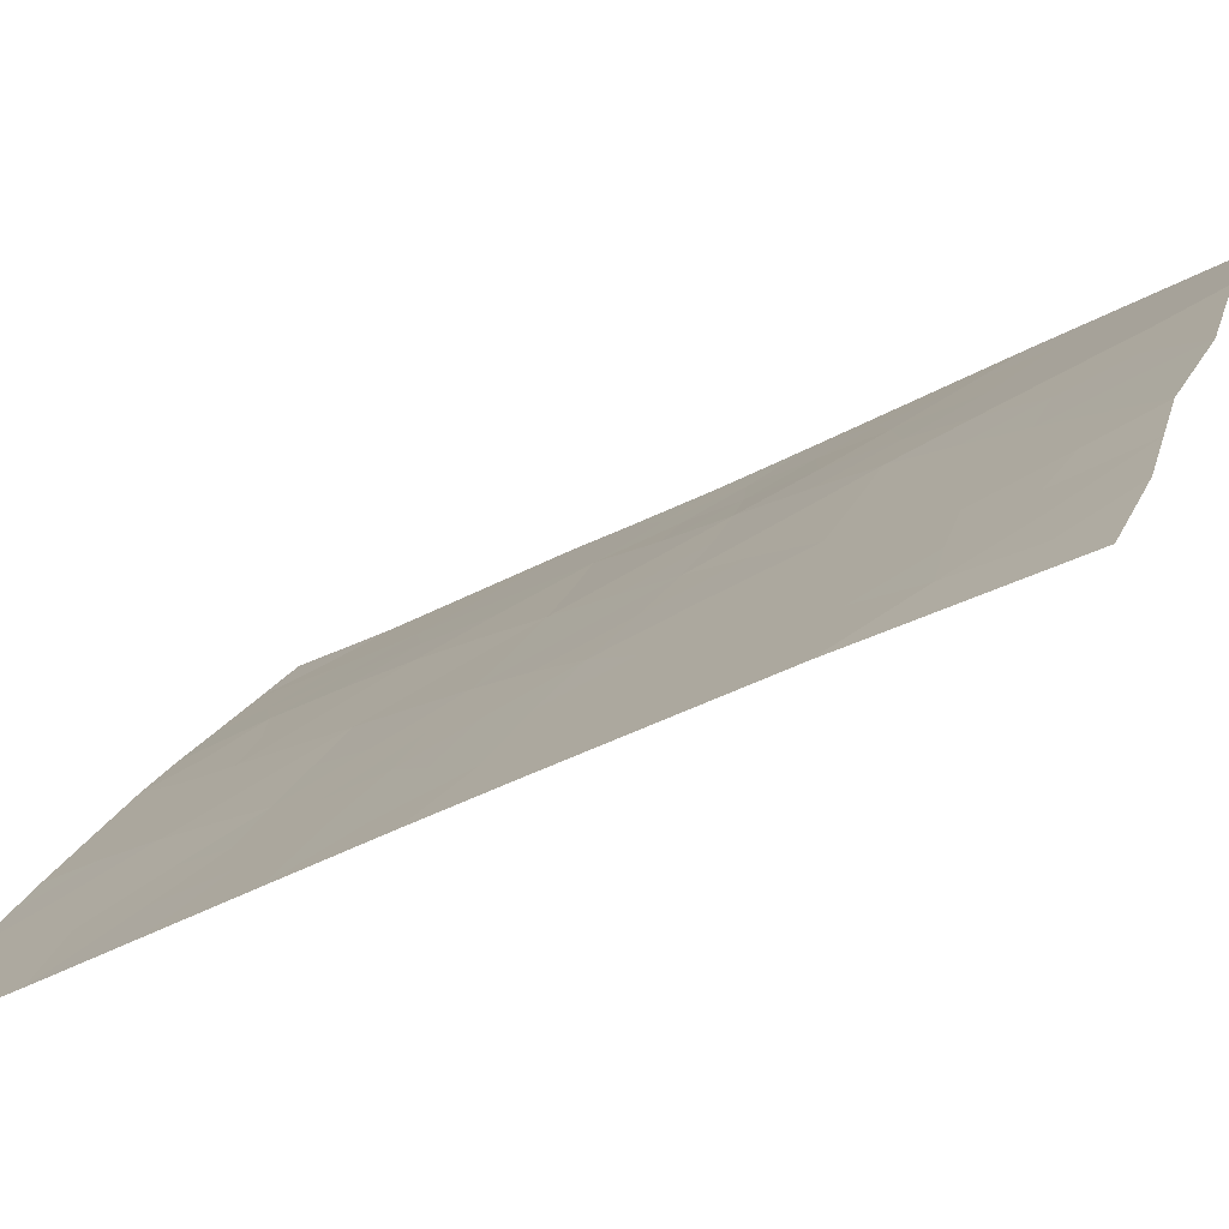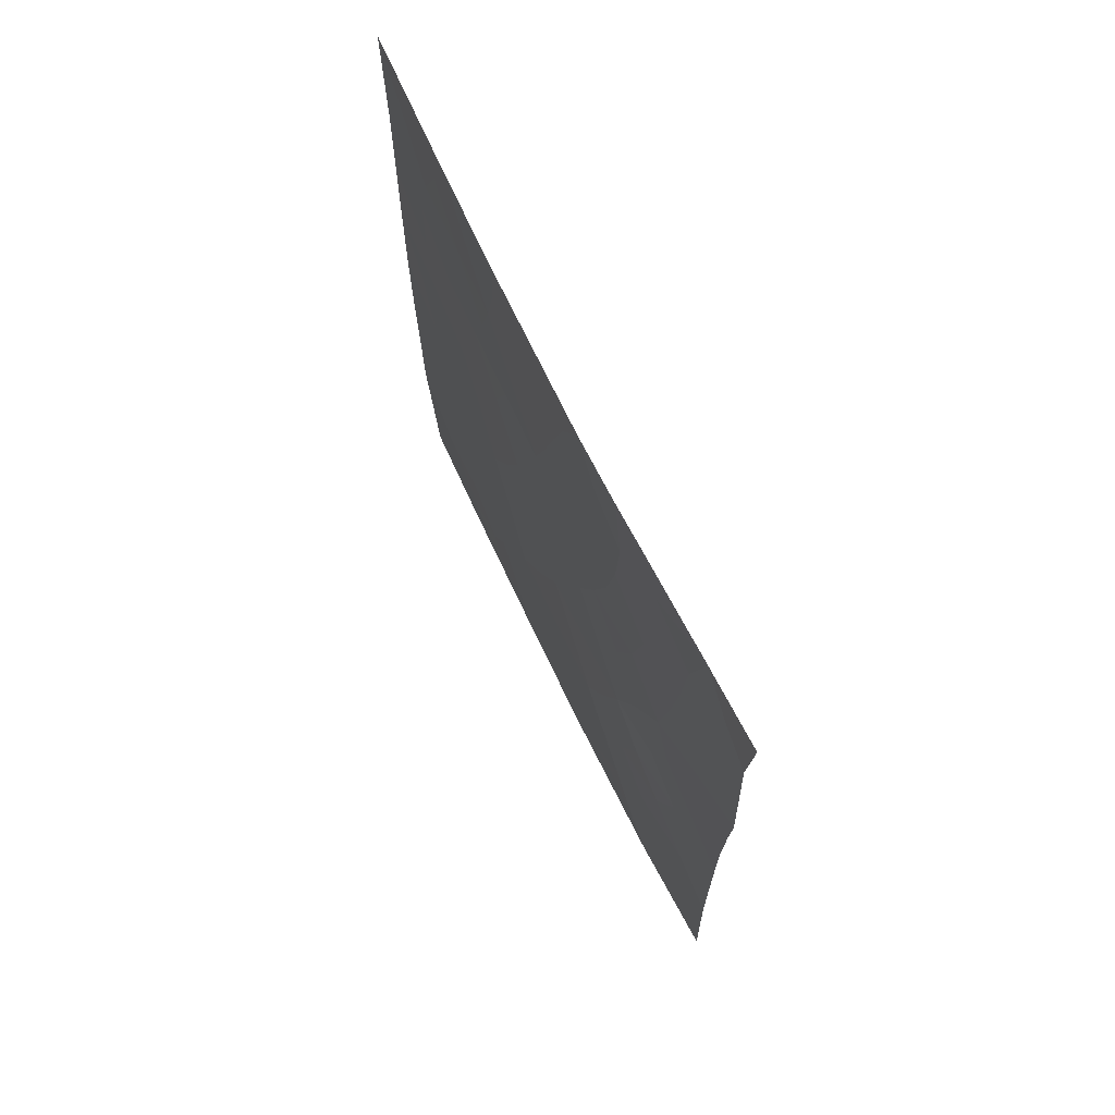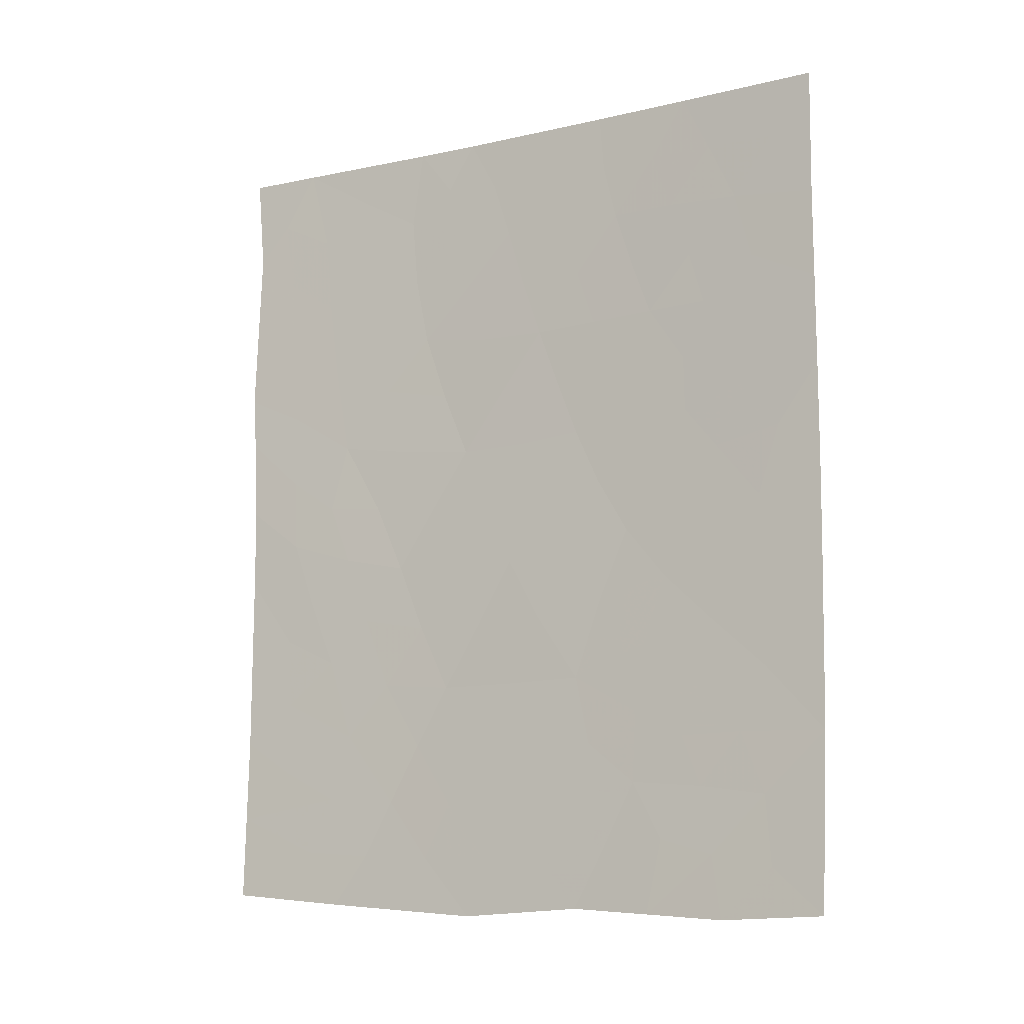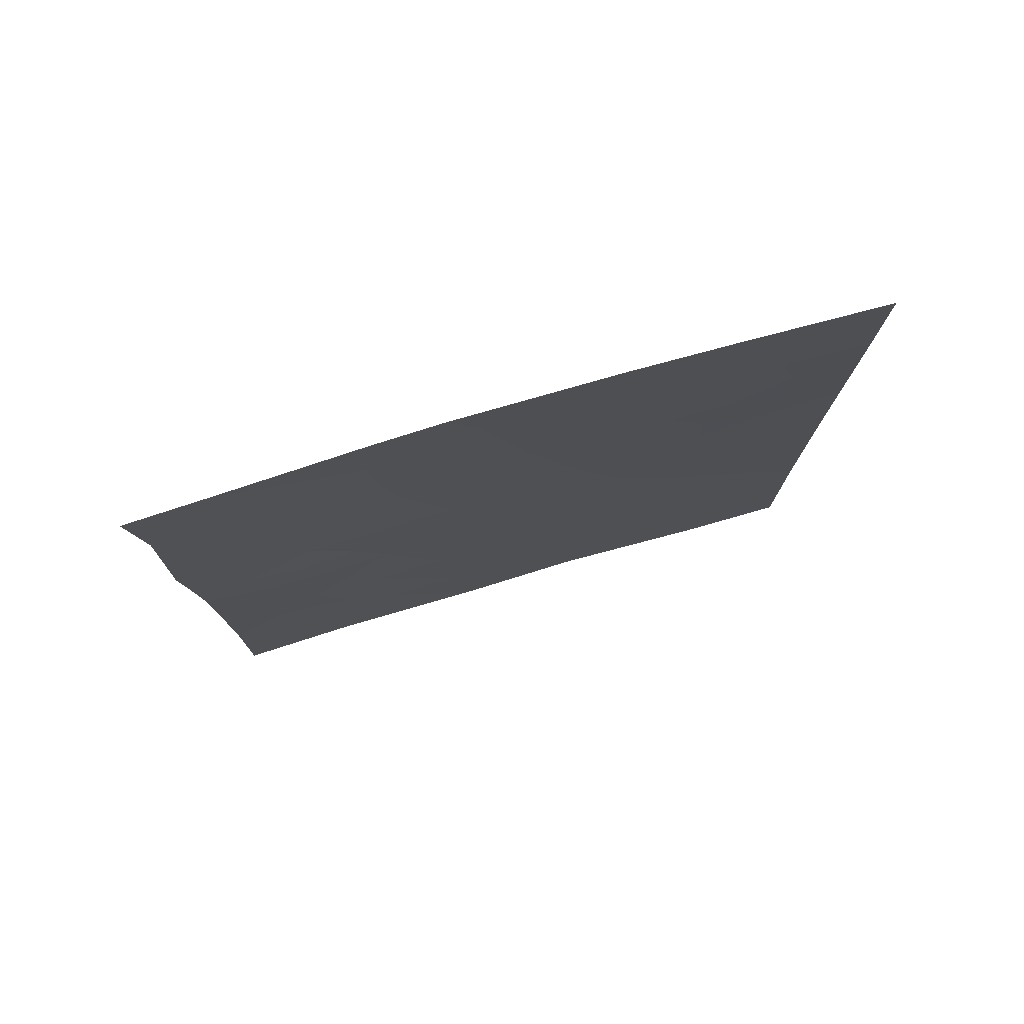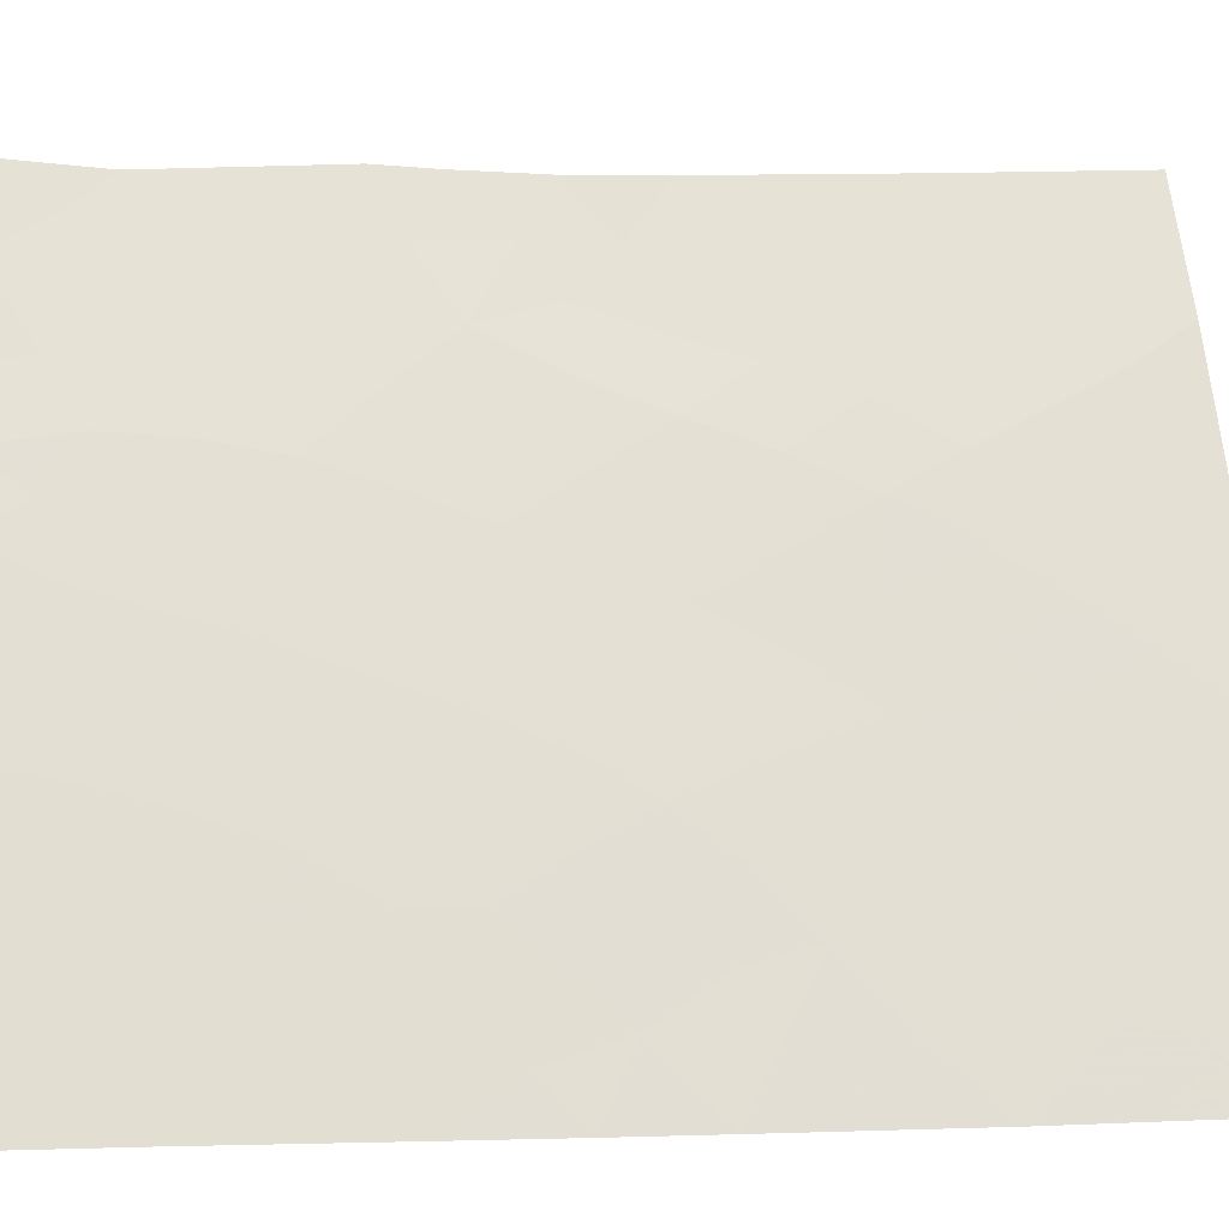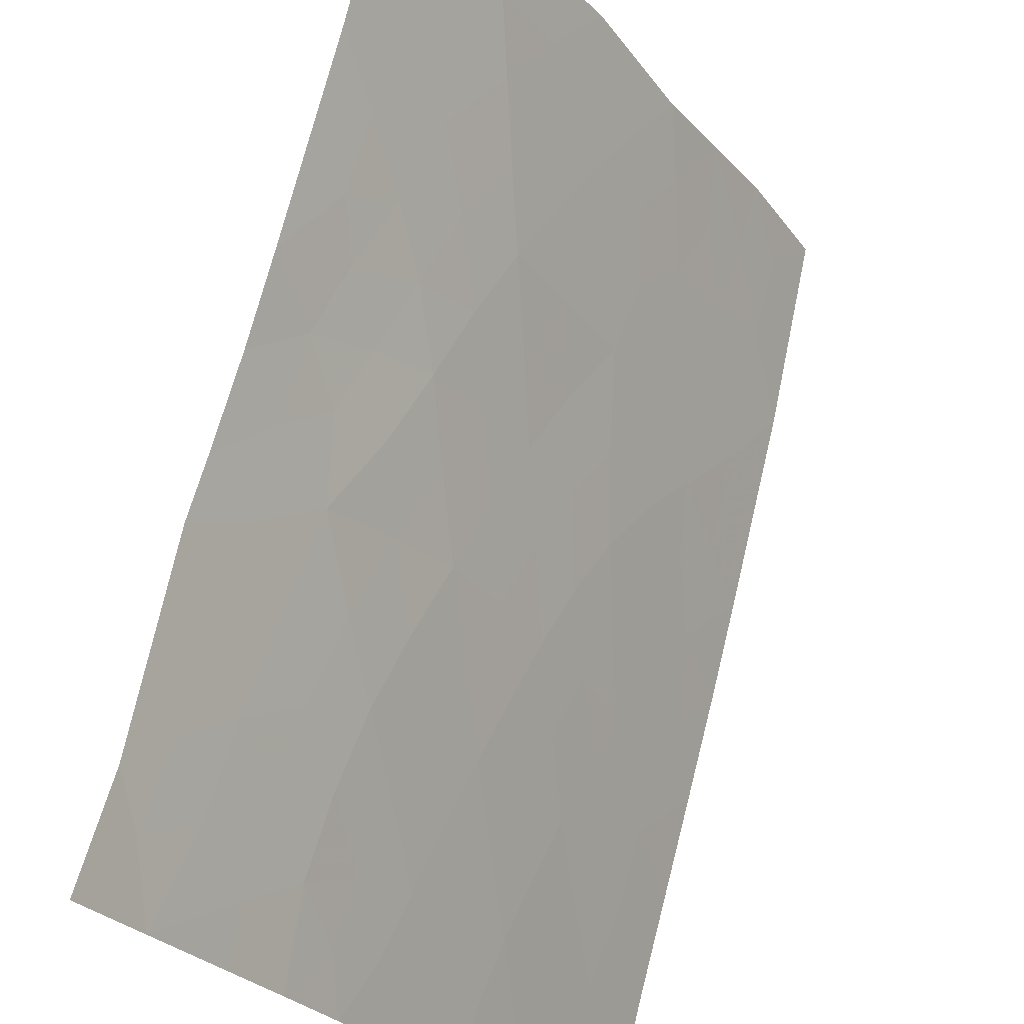
<metadata>
{"format":"obj","ext":"obj","renderer":"f3d","projection":"perspective","resolution":1024,"background":"white","views":[{"elev":-42.1,"azim":-56.8,"up":"+Z"},{"elev":69.6,"azim":6.7,"up":"+Y"},{"elev":-10.5,"azim":152.1,"up":"+Y"},{"elev":78.7,"azim":105.9,"up":"+Y"},{"elev":9.4,"azim":-93.9,"up":"+Z"},{"elev":70.5,"azim":-165.9,"up":"+Z"}]}
</metadata>
<code>
v -69.03 37.86 37.63
v -69.6 39.44 36.82
v -72.1 46.75 33.02
v -69.97 46.84 36.41
v -71.38 41.23 34.09
v -69.93 50 36.53
v -72.28 40.3 32.6
v -68.1 43.04 39.03
v -68.13 48.62 39.1
v -70.16 41.18 36.03
v -68.97 41.67 37.79
v -73.49 44.2 30.72
v -71.09 46.68 34.66
v -70.33 37.7 35.6
v -70.78 43.08 35.08
v -71.68 50 33.76
v -73.49 45.59 30.72
v -69.12 45.18 37.62
v -70.45 50 35.74
v -71.31 37.83 34.05
v -73.45 40.3 30.72
v -73.48 42.91 30.72
v -72.43 50 32.5
v -71.87 43.42 33.39
v -68.09 40.42 39.05
v -68.98 39.5 37.72
v -68.06 46.17 39.15
v -72.48 38.6 32.18
v -73.48 48.18 30.72
v -72.53 37.68 32.04
v -73.34 37.75 30.72
v -73.49 50 30.72
v -68.09 50 39.23
v -68.04 38 39.08
v -69.83 48.86 36.67
v -70.71 39.39 35.08
v -70.36 44.9 35.77
v -70.8 48.4 35.14
v -68.93 47.64 37.95
v -71.81 48.37 33.52
v -69.7 43.12 36.75
v -72.56 41.99 32.22
v -72.39 45.14 32.54
v -71.42 45.01 34.12
v -69.68 37.78 36.61
v -69.93 38.57 36.26
v -69.34 38.6 37.18
v -71.56 38.64 33.68
v -71.25 39.42 34.21
v -71.01 38.58 34.56
v -71.47 40.24 33.89
v -70.99 40.27 34.67
v -69.42 50 37.27
v -69.35 49.32 37.37
v -73.49 44.89 30.72
v -73.16 44.74 31.26
v -71.85 39.65 33.26
v -71.89 40.68 33.24
v -68.53 37.93 38.35
v -68.75 38.67 38.05
v -72.86 45.41 31.75
v -72.65 44.54 32.11
v -73.47 41.61 30.72
v -73 41.25 31.48
v -72.06 50 33.13
v -71.71 49.18 33.69
v -72.15 49.19 32.96
v -71.09 44.06 34.61
v -71.32 43.21 34.24
v -71.62 44.2 33.79
v -70.9 44.92 34.93
v -70.57 43.98 35.43
v -69.56 46.06 37
v -69.43 47.18 37.22
v -69 46.46 37.81
v -70.72 45.8 35.22
v -71.25 45.84 34.39
v -70.02 44.01 36.27
v -70.24 43.05 35.92
v -68.09 47.4 39.13
v -68.51 46.93 38.53
v -68.49 48.11 38.58
v -68.55 45.78 38.44
v -68.06 39.21 39.06
v -68.51 39.93 38.43
v -71.45 47.53 34.09
v -71.32 48.36 34.31
v -70.93 47.54 34.92
v -71.59 46.71 33.84
v -71.94 47.55 33.28
v -68.09 41.73 39.04
v -68.53 41.02 38.42
v -68.51 42.05 38.45
v -69.17 40.48 37.48
v -72.99 43.74 31.54
v -72.69 42.87 32.02
v -72.07 38.82 32.87
v -72.94 39.43 31.49
v -73.39 39.03 30.72
v -71.99 41.67 33.12
v -72.18 42.67 32.85
v -71.61 42.39 33.76
v -69.56 41.26 36.93
v -69.87 40.3 36.44
v -68.09 44.23 39.04
v -72.41 43.62 32.5
v -68.41 49.17 38.71
v -68.87 48.77 38.05
v -71.04 42.18 34.65
v -70.47 42.11 35.56
v -70.74 41.19 35.11
v -69.92 42.14 36.41
v -72.93 37.72 31.38
v -72.64 49.18 32.15
v -73.15 49.14 31.28
v -72.96 50 31.61
v -71.92 37.76 33.05
v -68.71 50 38.32
v -68.11 49.31 39.17
v -69.34 42.32 37.25
v -68.08 45.4 39.1
v -68.74 42.67 38.1
v -69.36 48.26 37.33
v -70.39 47.62 35.78
v -70.53 46.7 35.53
v -72.3 48.37 32.69
v -72.42 39.57 32.34
v -73.48 46.89 30.72
v -72.98 46.34 31.56
v -70.82 37.76 34.83
v -70.49 38.55 35.38
v -69.45 44.13 37.12
v -69.77 45.01 36.65
v -70.21 49.32 36.09
v -71.76 45.9 33.56
v -71.93 45.12 33.28
v -72.13 44.36 32.97
v -70.17 39.4 35.93
v -72.44 41.03 32.38
v -69.13 43.32 37.54
v -68.94 44.19 37.82
v -70.43 40.26 35.57
v -70.15 45.86 36.12
v -70.28 48.53 35.95
v -70.66 49.23 35.38
v -72.38 45.94 32.55
v -71.21 49.19 34.5
v -71.06 50 34.75
v -72.44 47.53 32.44
v -69.87 47.85 36.59
v -72.84 48.31 31.78
v -73.48 49.09 30.72
v -72.97 47.36 31.56
v -72.56 46.77 32.25
v -72.96 38.42 31.39
v -68.55 43.62 38.37
v -68.54 44.67 38.41
v -72.77 40.33 31.81
v -73.06 42.49 31.41
f 48 49 50
f 51 52 49
f 53 118 54
f 17 56 55
f 51 57 58
f 56 61 62
f 63 159 64
f 65 66 67
f 68 69 70
f 71 72 68
f 73 74 75
f 76 71 77
f 78 79 72
f 80 81 82
f 83 75 81
f 84 60 26
f 86 87 88
f 86 89 90
f 91 92 93
f 85 94 92
f 22 12 95
f 98 155 99
f 100 101 102
f 103 94 104
f 107 82 108
f 109 110 111
f 79 112 110
f 30 113 155
f 114 115 116
f 117 97 48
f 107 118 33
f 103 112 120
f 121 157 83
f 54 108 123
f 88 124 125
f 114 67 126
f 97 127 57
f 128 153 129
f 130 50 131
f 132 78 133
f 19 6 134
f 146 135 136
f 70 137 136
f 131 138 46
f 140 132 141
f 142 52 111
f 76 125 143
f 144 145 134
f 129 146 61
f 147 87 66
f 147 148 145
f 62 137 106
f 90 149 126
f 74 150 123
f 144 150 124
f 133 143 73
f 122 120 140
f 142 104 138
f 100 58 139
f 109 102 69
f 135 89 77
f 151 29 115
f 153 149 154
f 1 45 47
f 45 14 46
f 20 48 50
f 48 57 49
f 50 49 36
f 57 51 49
f 51 5 52
f 49 52 36
f 6 54 35
f 54 6 53
f 95 12 56
f 55 56 12
f 5 51 58
f 47 2 26
f 95 56 62
f 56 17 61
f 62 61 43
f 21 63 64
f 63 22 159
f 64 159 42
f 23 65 67
f 65 16 66
f 67 66 40
f 44 68 70
f 68 15 69
f 70 69 24
f 44 71 68
f 71 37 72
f 68 72 15
f 18 73 75
f 73 4 74
f 75 74 39
f 13 76 77
f 76 37 71
f 77 71 44
f 37 78 72
f 78 41 79
f 72 79 15
f 9 80 82
f 80 27 81
f 82 81 39
f 27 83 81
f 83 18 75
f 81 75 39
f 25 84 85
f 84 34 59
f 85 84 26
f 13 86 88
f 86 40 87
f 88 87 38
f 40 86 90
f 86 13 89
f 90 89 3
f 8 91 93
f 91 25 92
f 93 92 11
f 25 85 92
f 85 26 94
f 92 94 11
f 26 2 94
f 96 42 159
f 21 98 99
f 5 100 102
f 100 42 101
f 102 101 24
f 10 103 104
f 103 11 94
f 104 94 2
f 105 8 156
f 96 95 106
f 101 106 24
f 118 107 108
f 107 9 82
f 108 82 39
f 5 109 111
f 109 15 110
f 111 110 10
f 15 79 110
f 79 41 112
f 110 112 10
f 28 30 155
f 113 31 155
f 23 114 116
f 114 151 115
f 116 115 32
f 20 117 48
f 48 97 57
f 9 107 119
f 119 107 33
f 11 103 120
f 103 10 112
f 120 112 41
f 27 121 83
f 121 105 157
f 83 157 18
f 35 54 123
f 54 118 108
f 123 108 39
f 13 88 125
f 88 38 124
f 125 124 4
f 151 114 126
f 114 23 67
f 126 67 40
f 97 28 127
f 57 127 7
f 17 128 129
f 128 29 153
f 14 130 131
f 130 20 50
f 131 50 36
f 18 132 133
f 132 41 78
f 133 78 37
f 134 6 35
f 43 146 136
f 146 3 135
f 136 135 44
f 44 70 136
f 70 24 137
f 136 137 43
f 14 131 46
f 131 36 138
f 46 138 2
f 7 158 139
f 139 64 42
f 156 140 141
f 140 41 132
f 141 132 18
f 10 142 111
f 142 36 52
f 111 52 5
f 37 76 143
f 76 13 125
f 143 125 4
f 35 144 134
f 144 38 145
f 134 145 19
f 17 129 61
f 61 146 43
f 16 147 66
f 147 38 87
f 66 87 40
f 38 147 145
f 147 16 148
f 145 148 19
f 95 62 106
f 62 43 137
f 106 137 24
f 18 157 141
f 40 90 126
f 90 3 149
f 126 149 151
f 39 74 123
f 74 4 150
f 123 150 35
f 38 144 124
f 144 35 150
f 124 150 4
f 98 21 158
f 18 133 73
f 133 37 143
f 73 143 4
f 156 122 140
f 122 93 11
f 140 120 41
f 36 142 138
f 142 10 104
f 138 104 2
f 42 100 139
f 100 5 58
f 139 58 7
f 15 109 69
f 109 5 102
f 69 102 24
f 44 135 77
f 135 3 89
f 77 89 13
f 115 29 152
f 115 152 32
f 153 29 151
f 129 153 154
f 153 151 149
f 154 149 3
f 129 154 146
f 154 3 146
f 58 57 7
f 117 30 28
f 157 105 156
f 155 31 99
f 28 155 98
f 141 157 156
f 28 98 127
f 98 158 127
f 21 64 158
f 122 156 8
f 64 139 158
f 127 158 7
f 117 28 97
f 122 8 93
f 60 84 59
f 122 11 120
f 47 26 60
f 59 1 60
f 95 96 159
f 96 106 101
f 42 96 101
f 47 45 46
f 95 159 22
f 47 46 2
f 60 1 47

</code>
